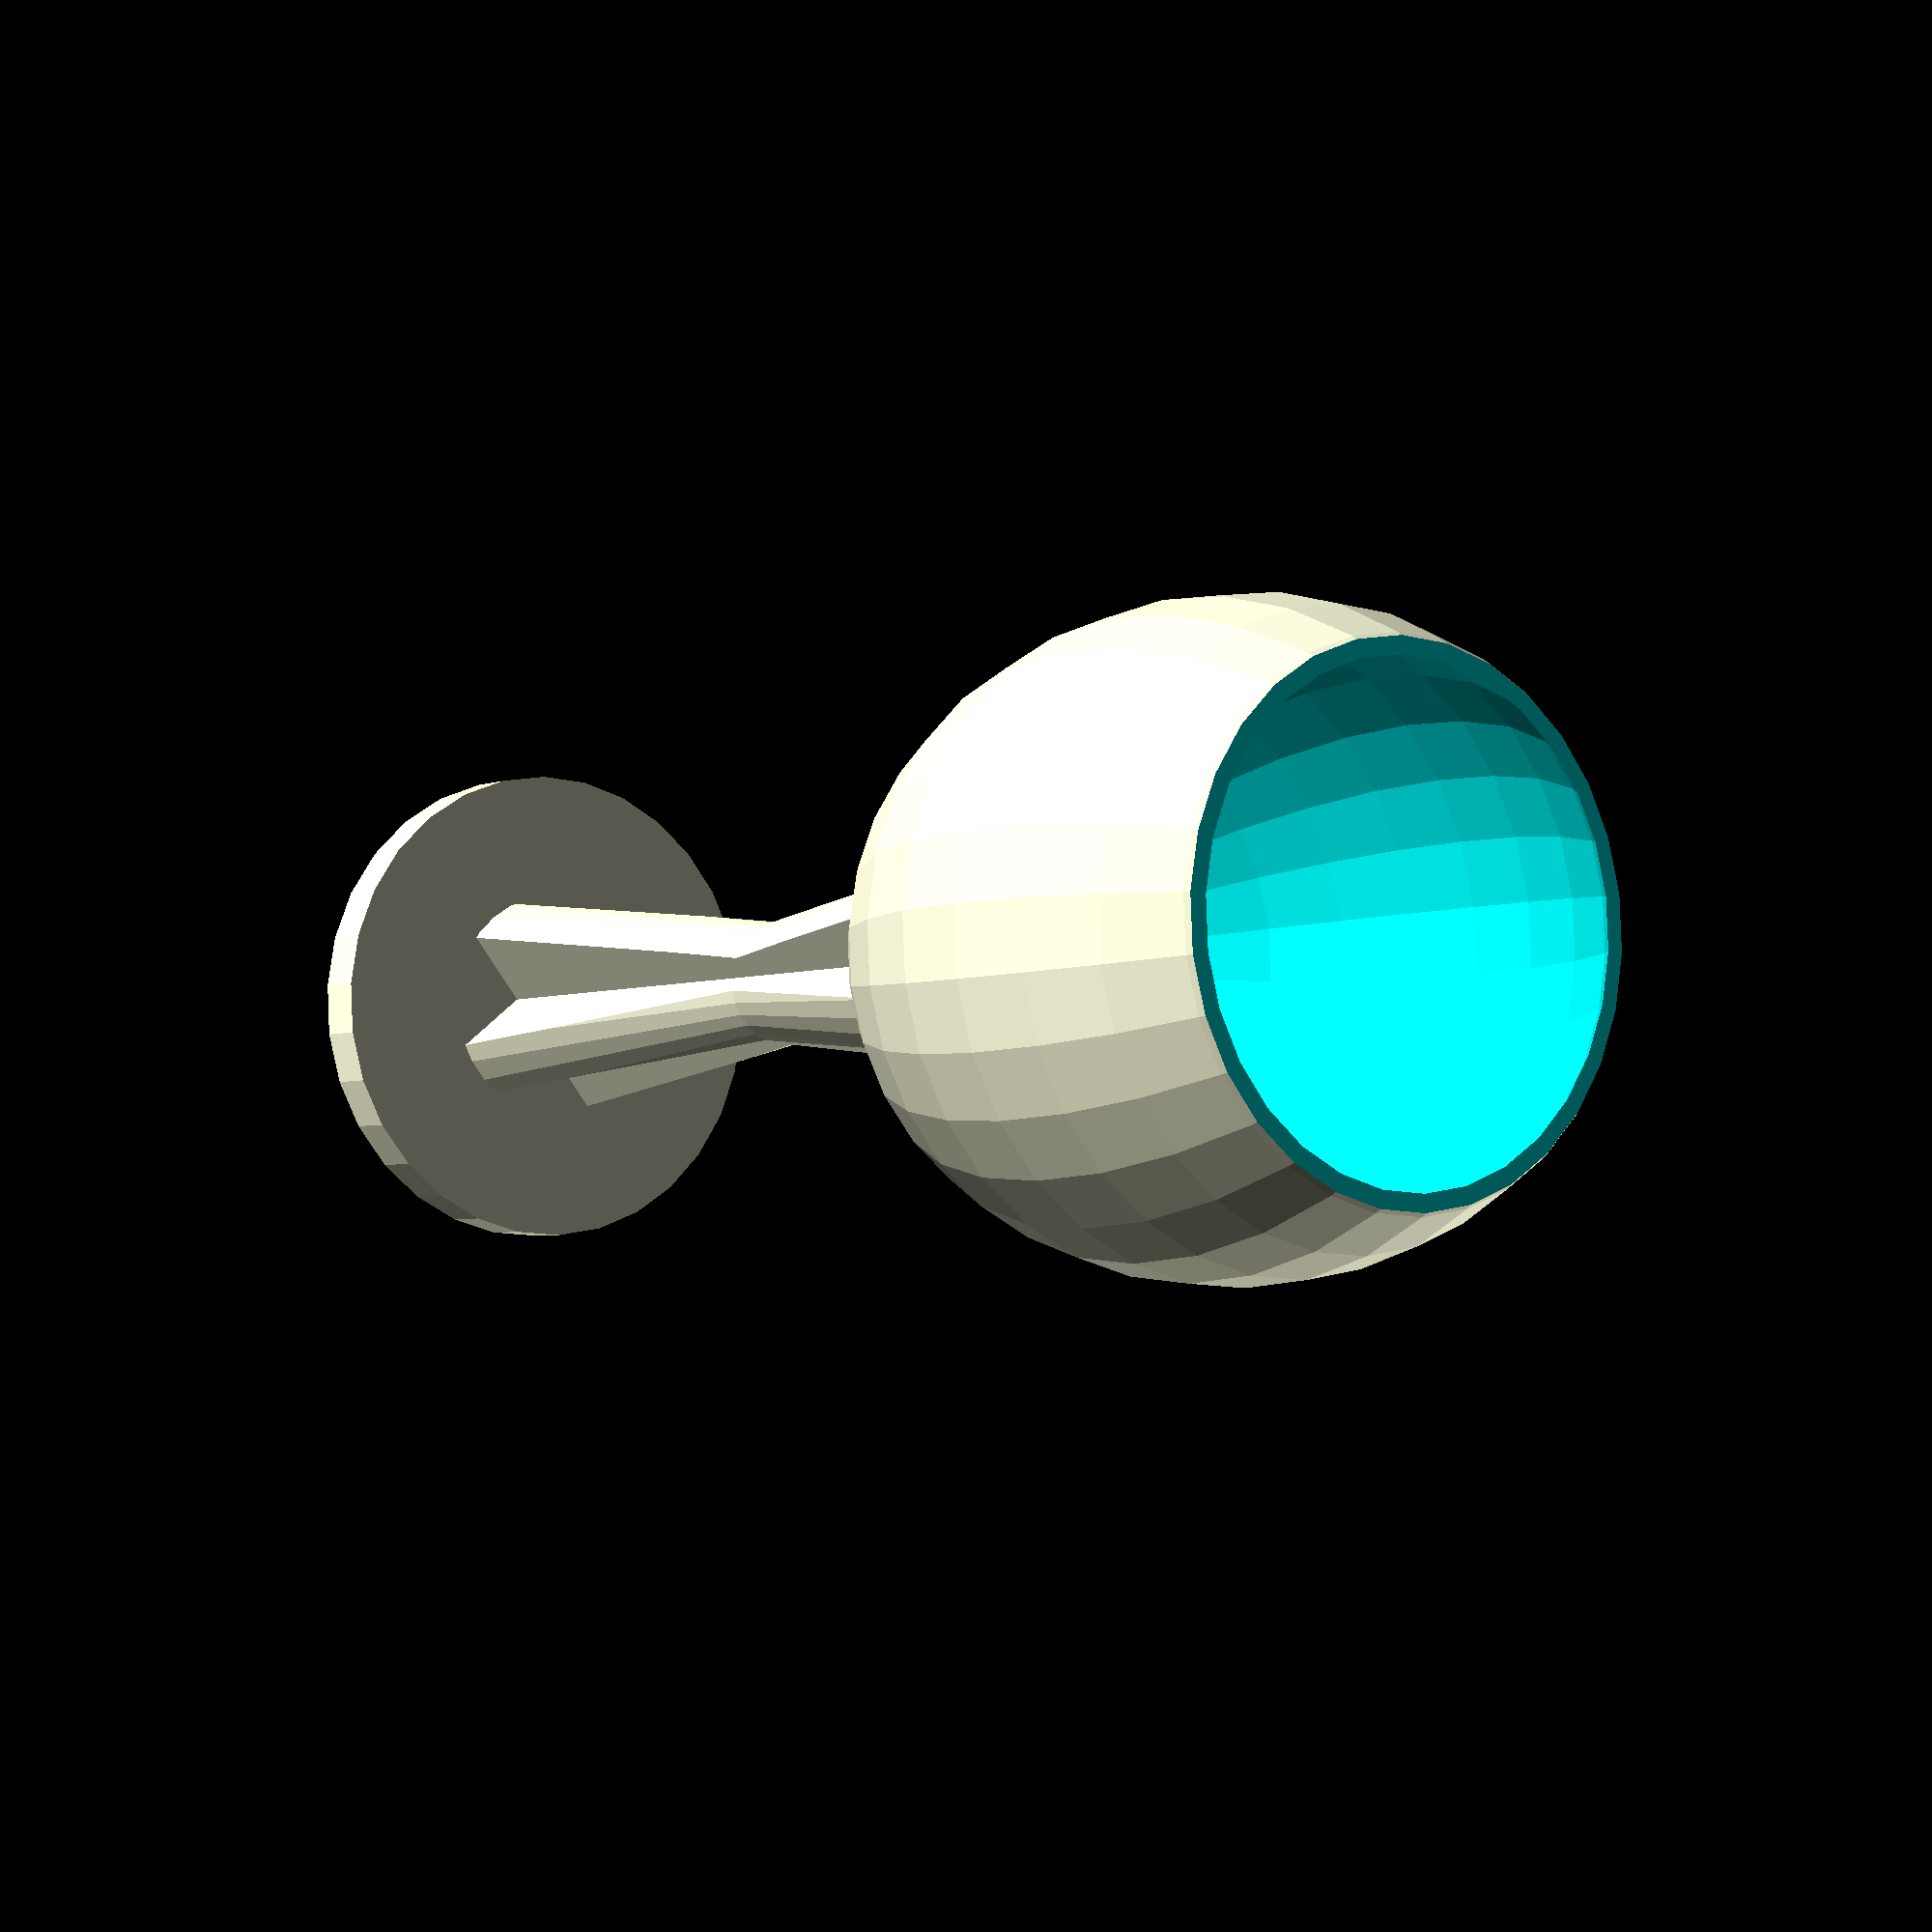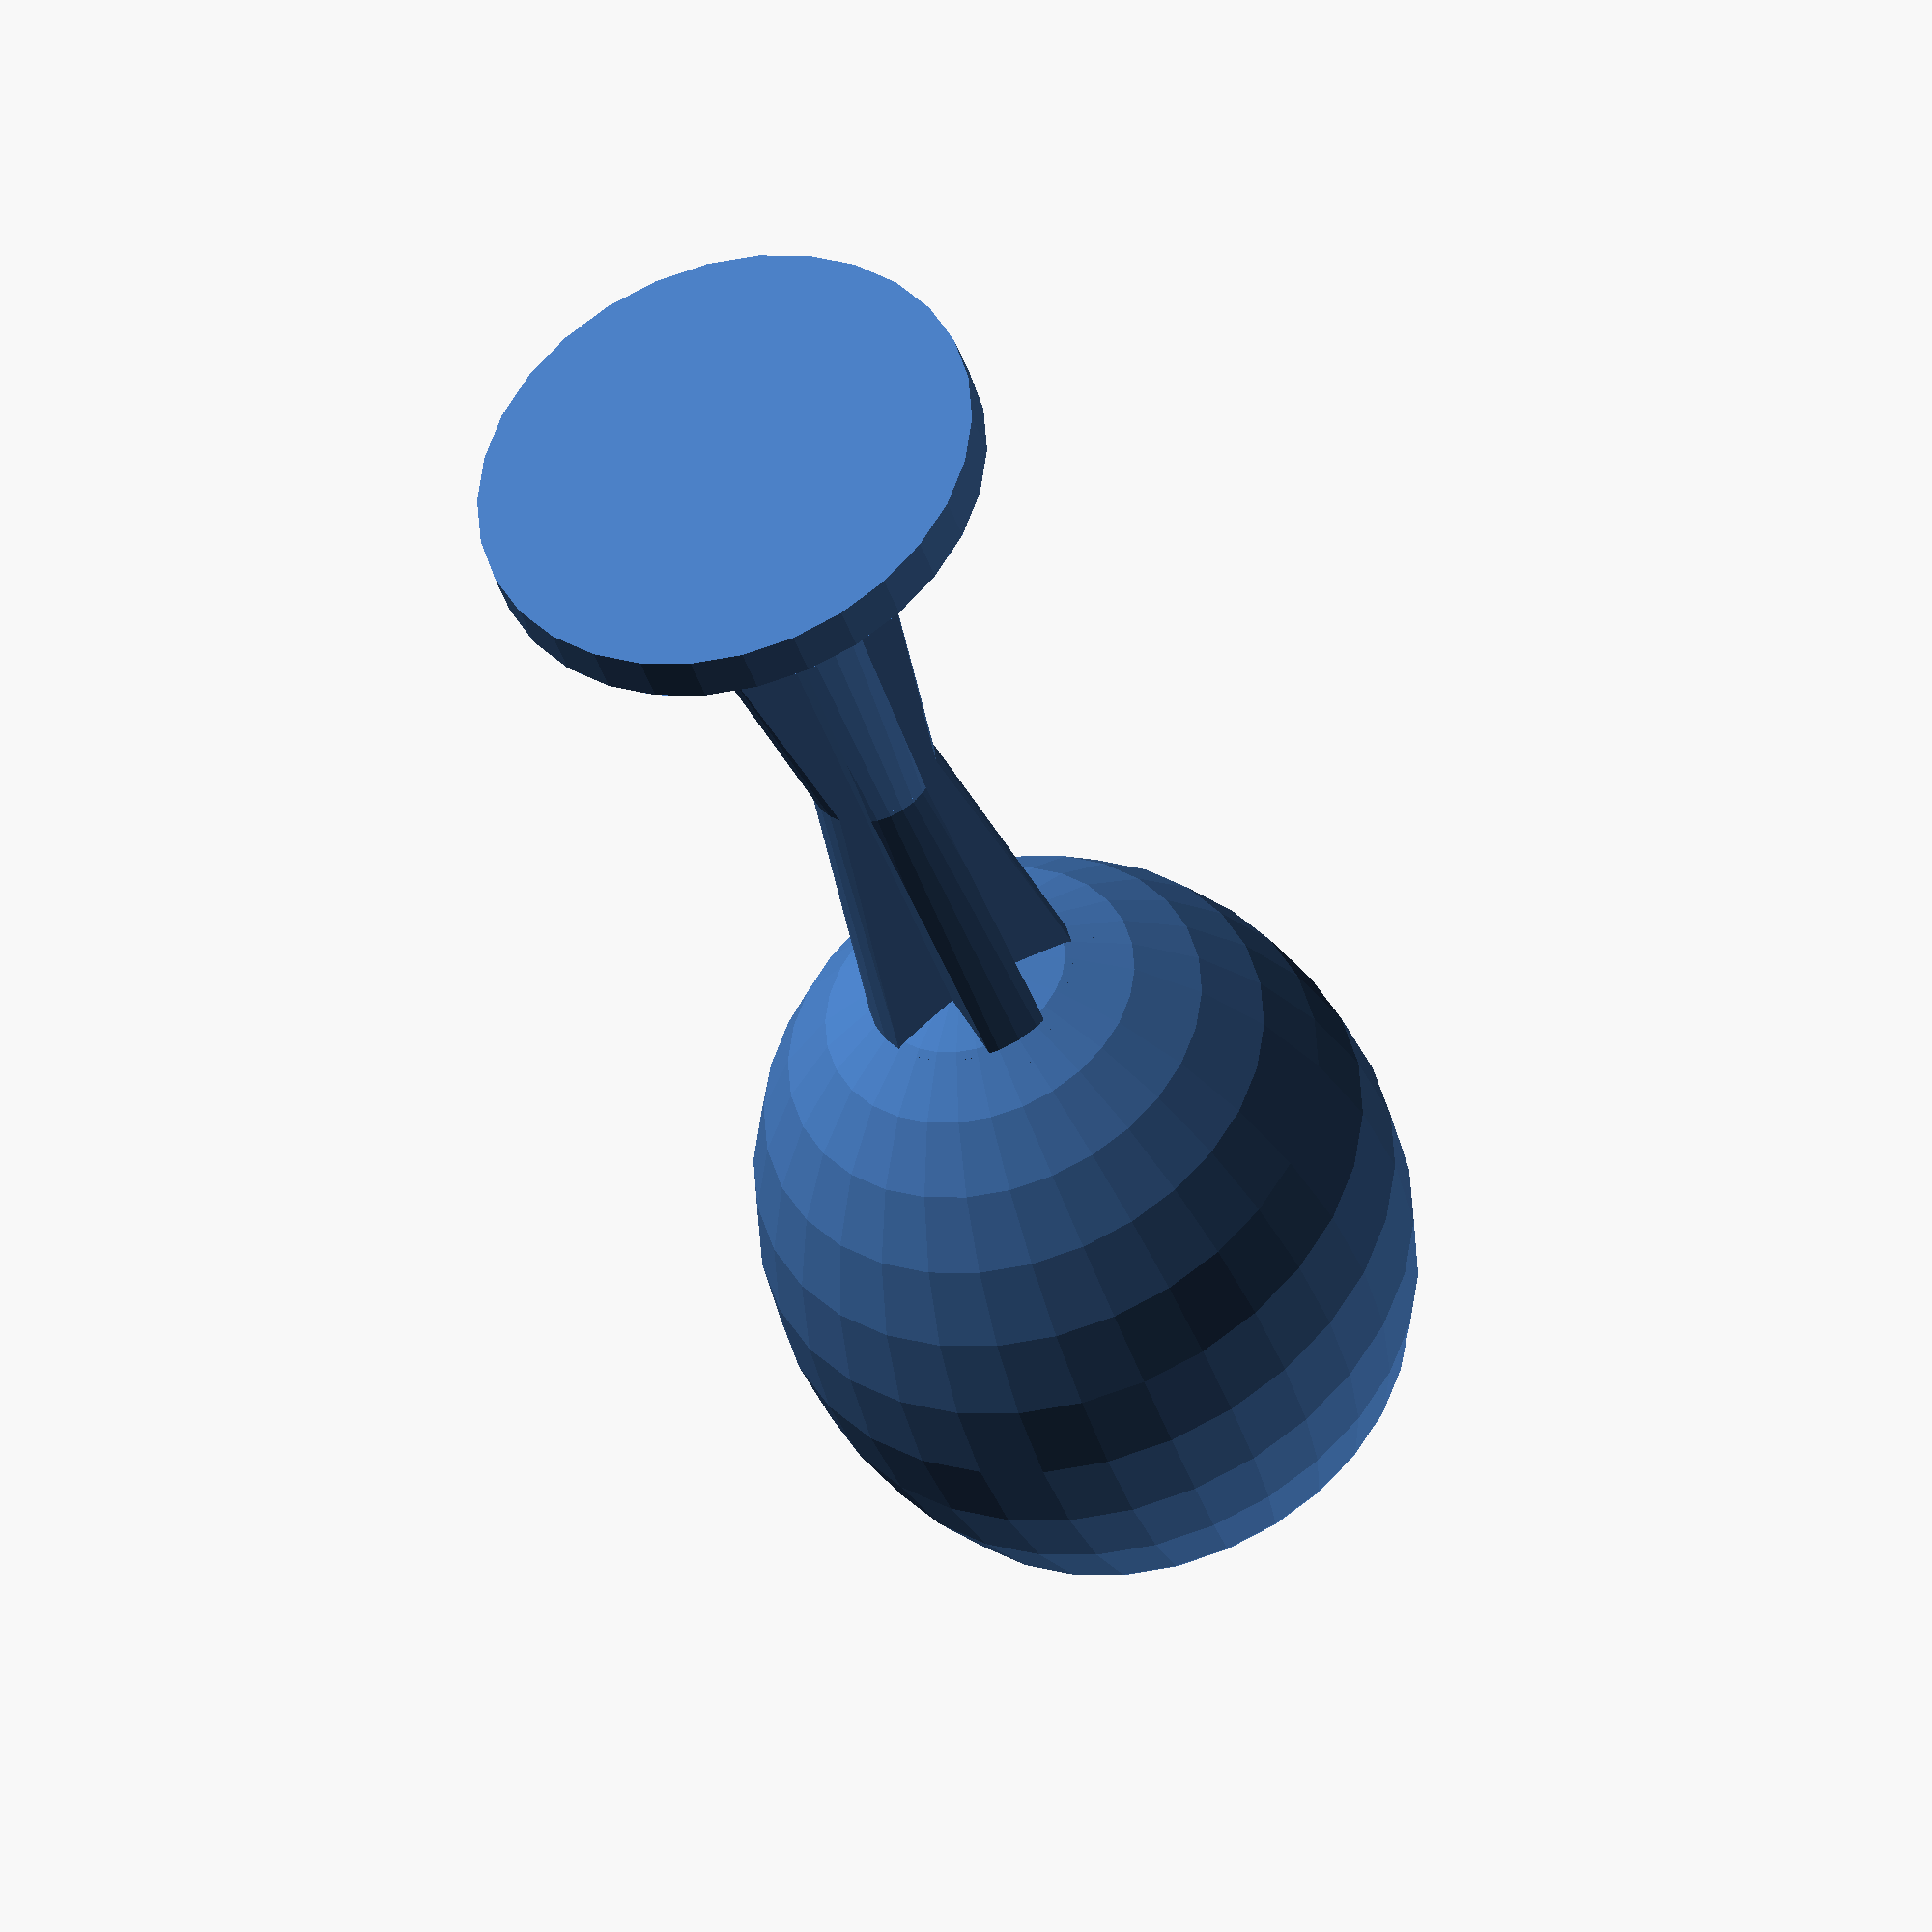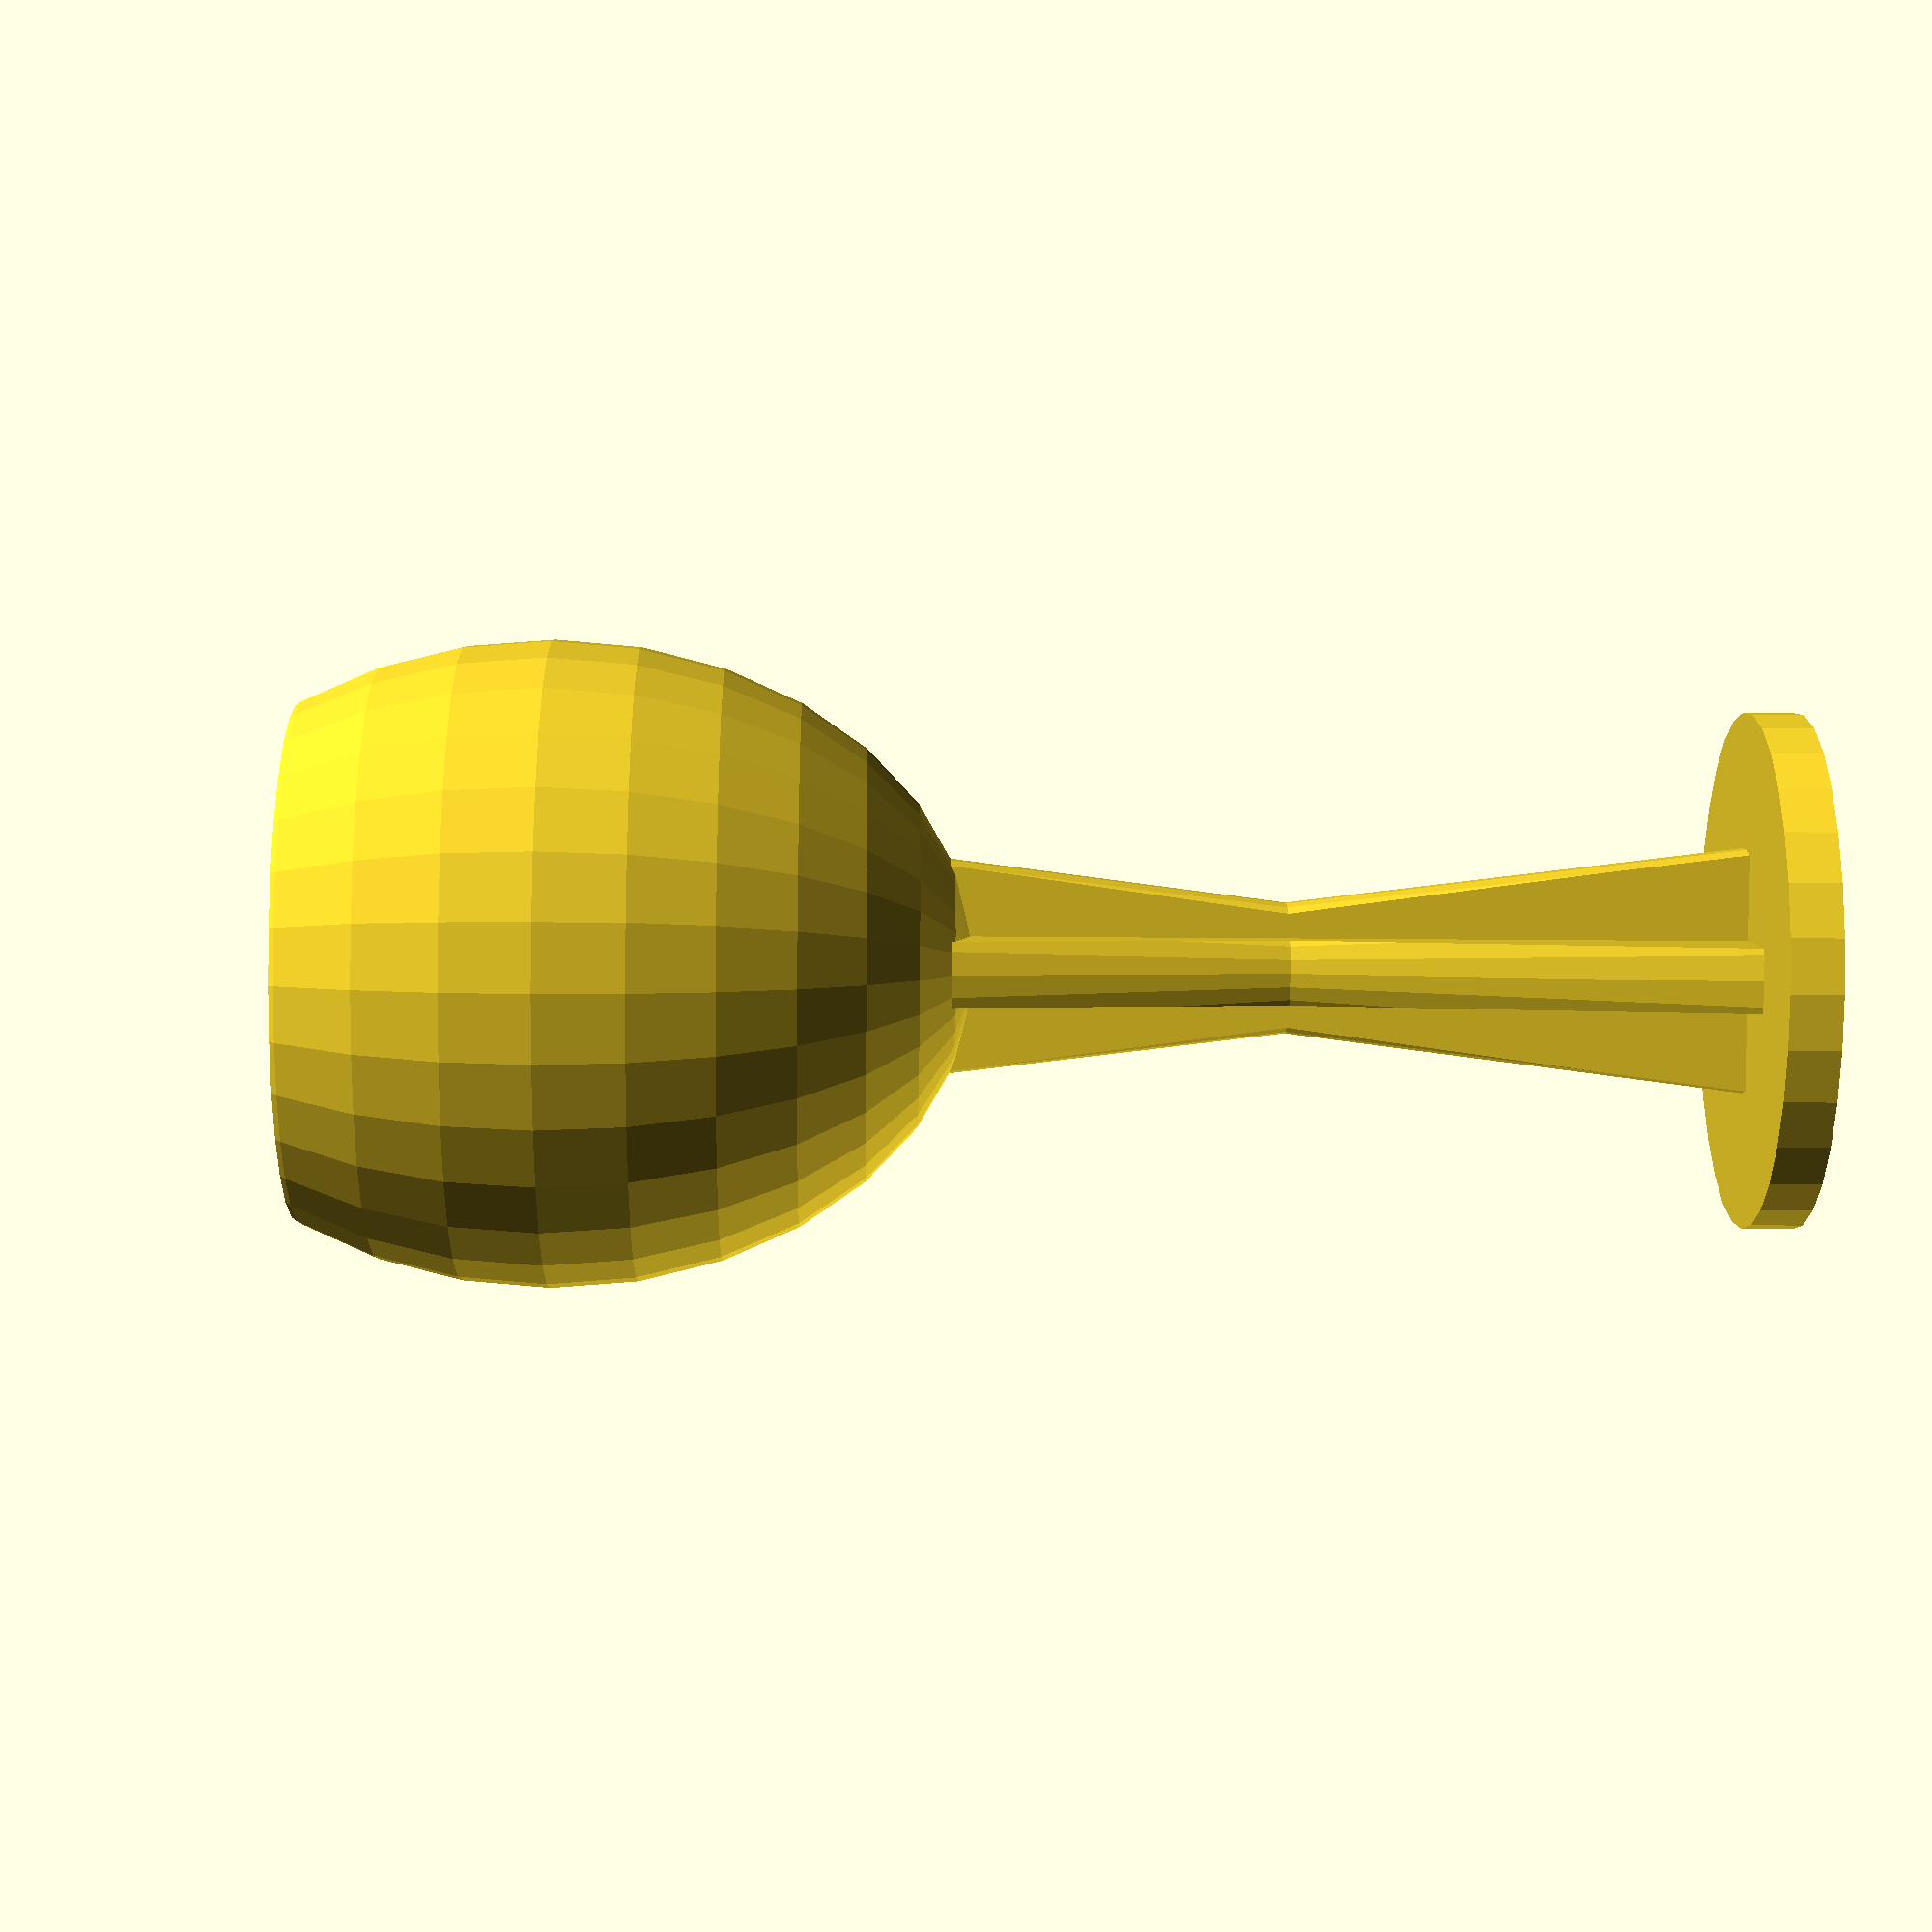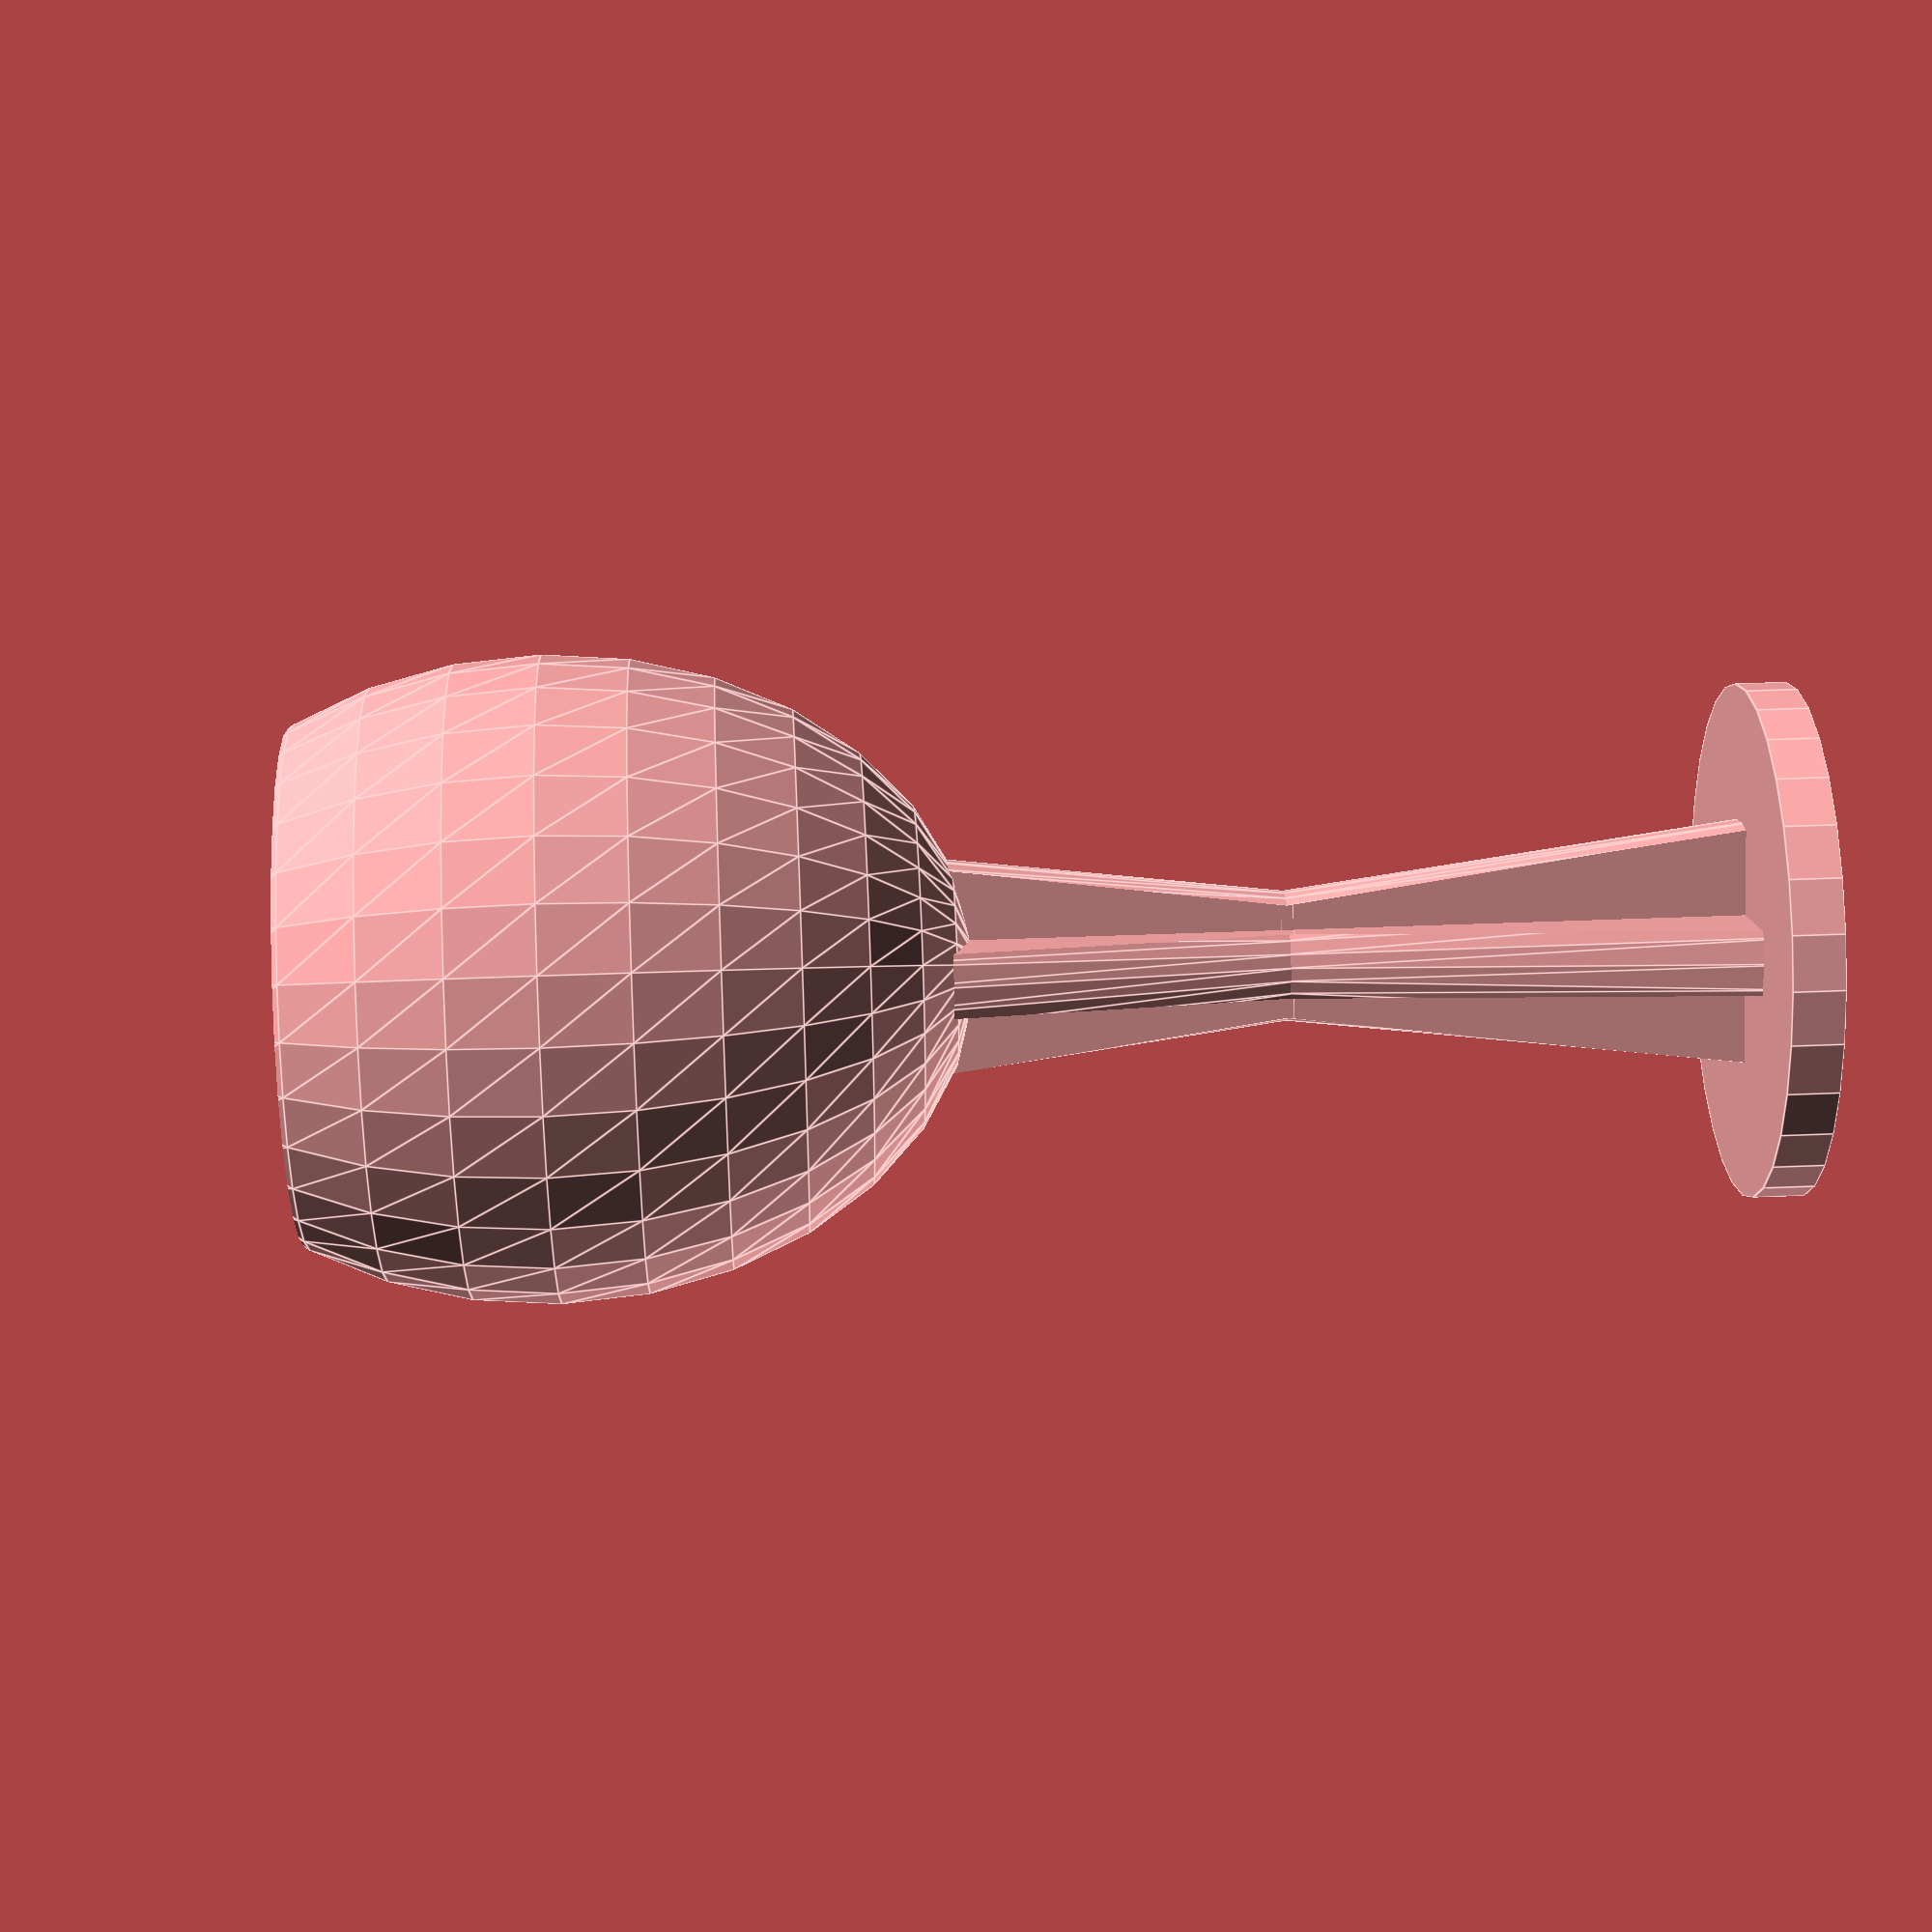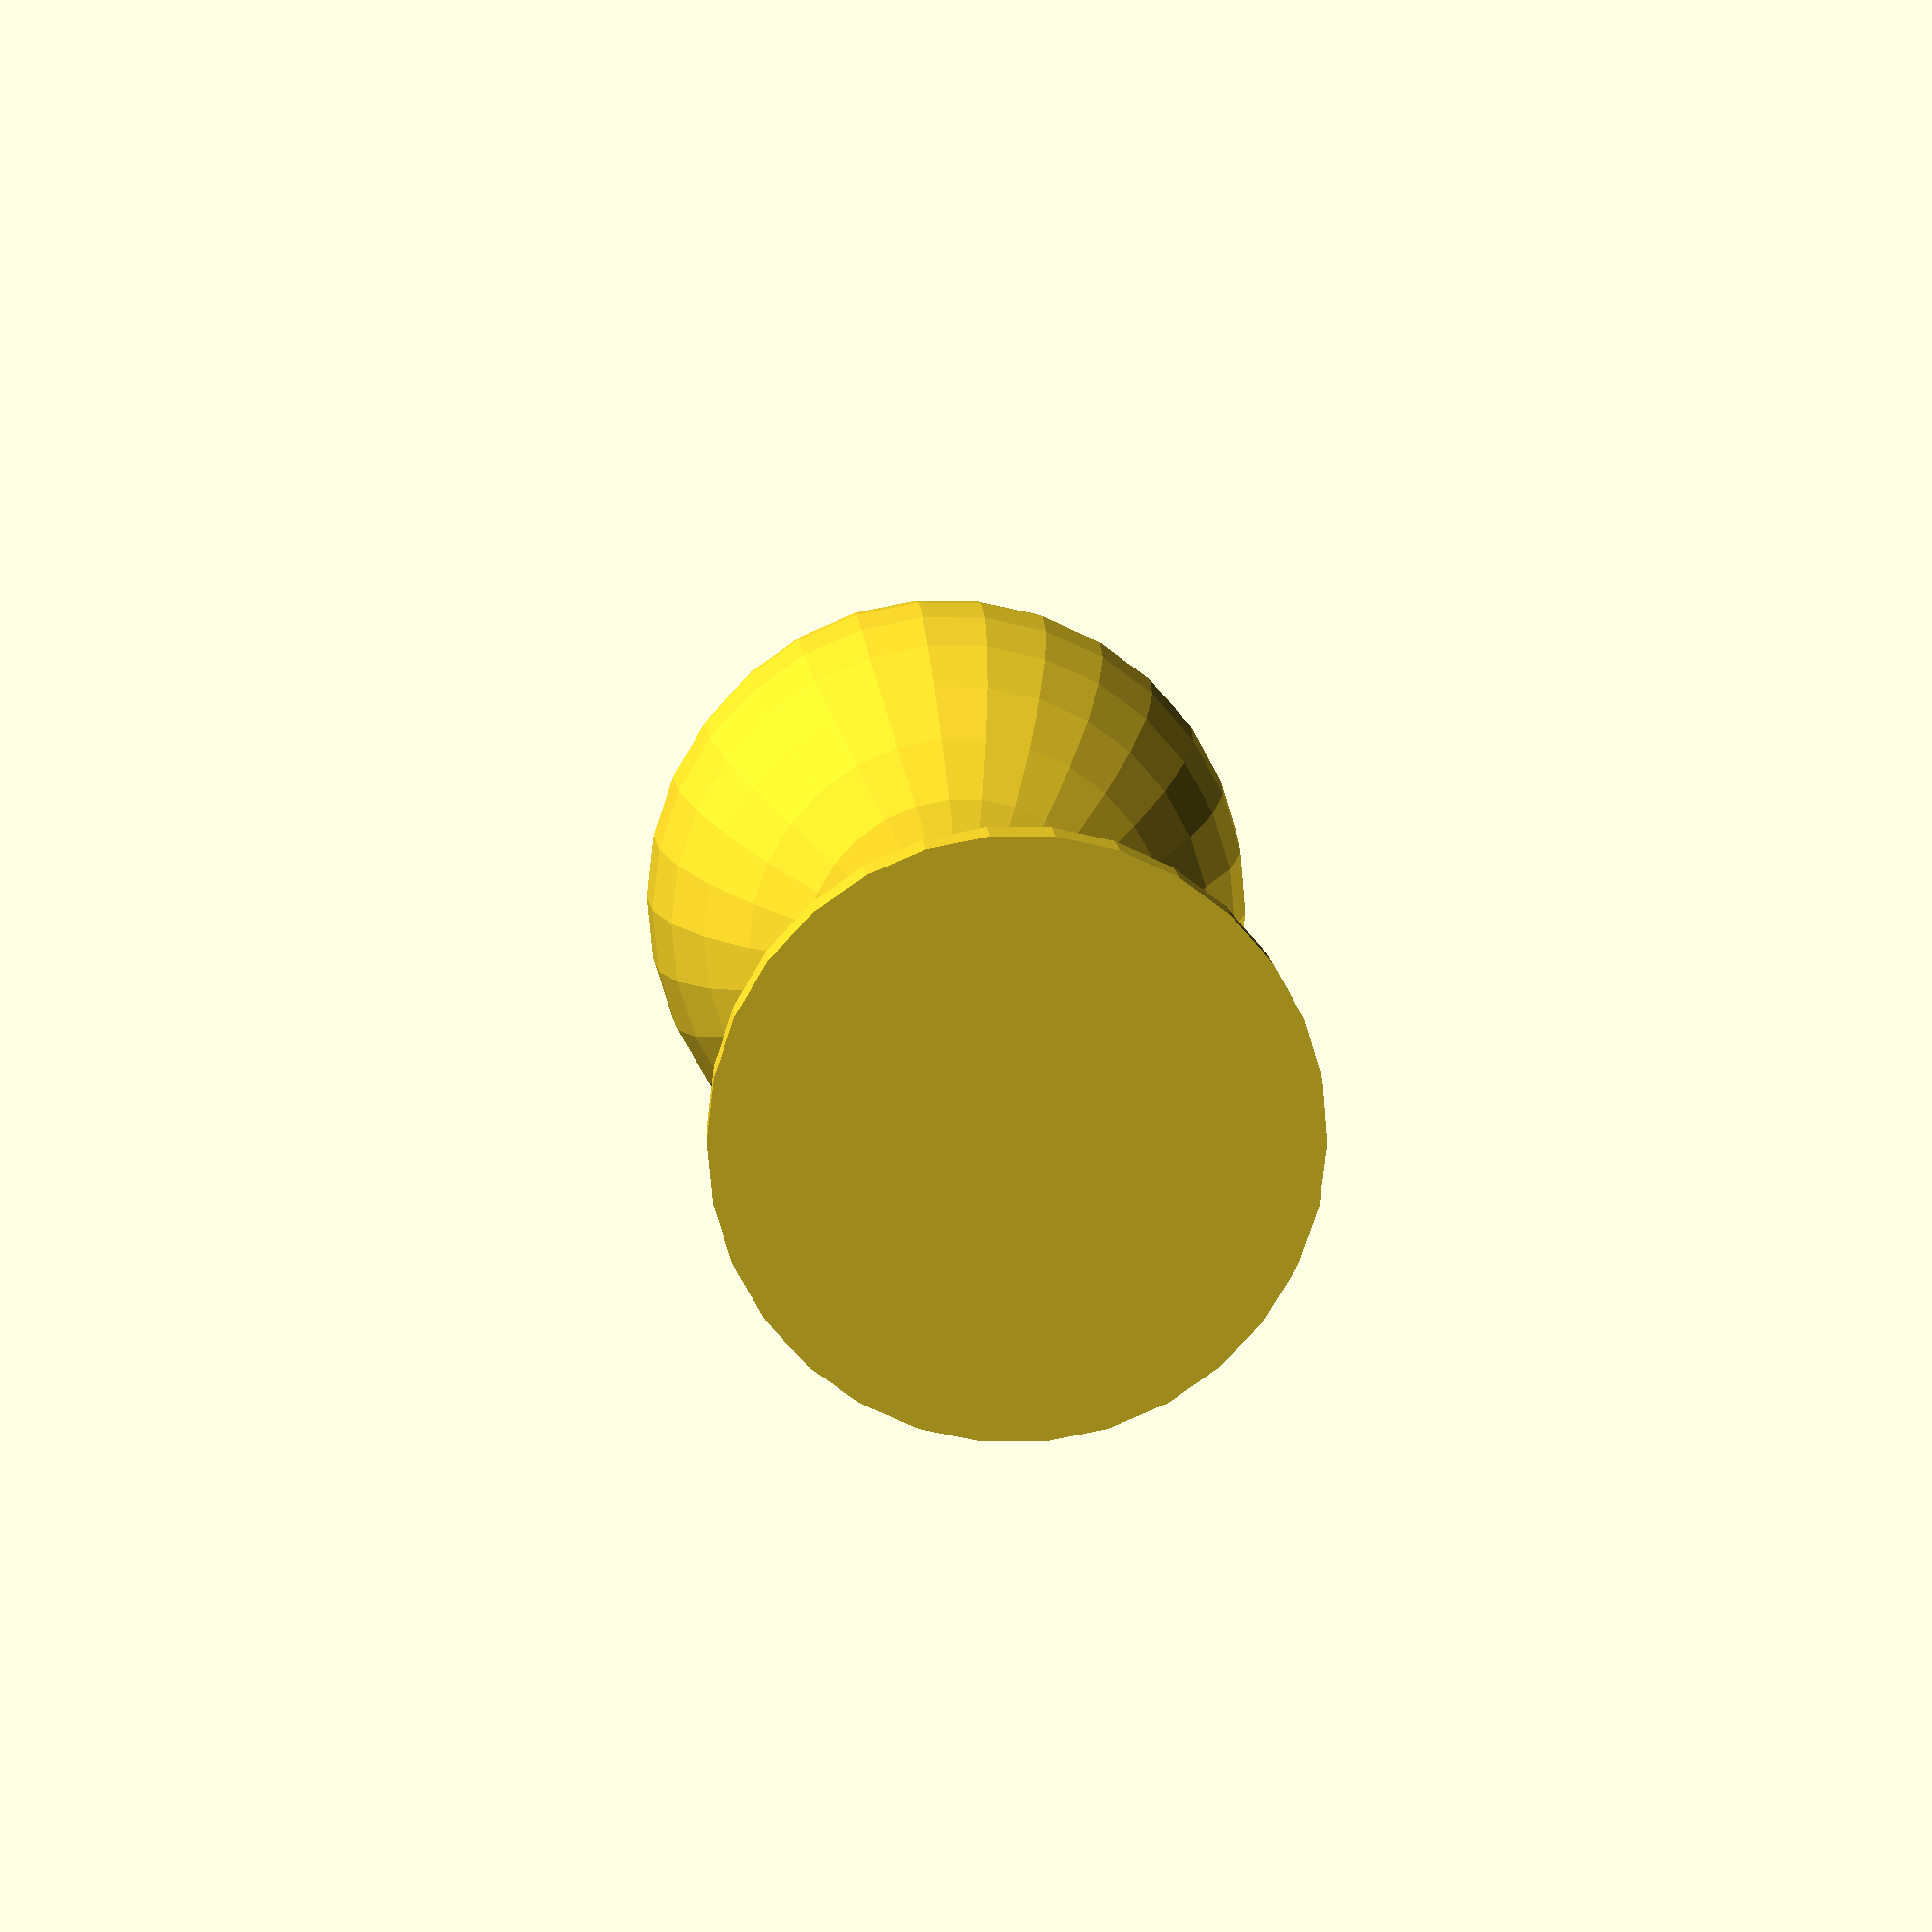
<openscad>
module box(x = 10, y = 20, z = 30, center = false)
{
	scale([x,y,z])
	{
		cube(1, center = center);
	}
}

module cone(radius = 10, height = 20, center = false)
{
	cylinder(height, radius, 0, center = center);
}

module tube(outer = 20, inner = 10, height = 100, center = false)
{
	difference()
	{
		cylinder(r = outer, h = height, center = center);
		cylinder(r = inner, h = height, center = center);
	}
}

module pyramid(width = 20, height = 20)
{
	polyhedron(
		points = [
			[width, 0, 0],
			[0, width, 0],
			[-width, 0, 0],
			[0, -width, 0],
			[0, 0, height]
		],
		triangles = [
			[0, 1, 2, 3],
			[4, 1, 0],
			[4, 2, 1],
			[4, 3, 2],
			[4, 0, 3]
		]
	);
}

module wedge(width = 10, height = 20, depth = 30)
{
	rotate([0, -90, 0])
	{
	polyhedron(
		points = [
			[0, 0, 0],
			[height, 0, 0],
			[0, width, 0],
			[0, 0, depth],
			[height, 0, depth],
			[0, width, depth]
		],
		triangles = [
			[0,1,2],
			[5,4,3],
			[3,4,1,0],
			[0,2,5,3],
			[4,5,2,1]
		]
	);
	}
}

module cross(width = 30, thickness = 10, depth = 5)
{
	union()
	{
		box(thickness, width, depth, center = true);
		box(width, thickness, depth, center = true);
	}
}

module wineglass()
{
	module halfstem()
	{
		intersection()
		{
			cylinder(40, 10, 5);
			translate([0,0,20])
			{
				cross(20, 5, 40);
			}
		}
	}

	module stem()
	{
		union()
		{
			halfstem();

			translate([0, 0, 40*2-1])
			{
				rotate([180, 0, 0])
				{
					halfstem();
				}
			}
		}
	}

	module cup()
	{
		scale([1,1,1.3])
		{
			difference()
			{
				sphere(25);
				translate([0, 0, 40])
				{
					cube(50, true);
				}
			}
		}
	}

	module base()
	{
		cylinder(4, 20, 20);
	}

	module main()
	{
		difference()
		{
			union()
			{
				translate([0,0,40*2.4])
				{
					cup();
				}		
				stem();
				base();
			}
			translate([0, 0, 40*2.4])
			{
				scale([1,1,1.3])
				{
					sphere(24);
				}
			}
		}
	}

	main();
}

wineglass();
</openscad>
<views>
elev=184.1 azim=231.3 roll=216.9 proj=p view=solid
elev=39.6 azim=118.1 roll=196.9 proj=o view=solid
elev=16.6 azim=201.7 roll=88.8 proj=p view=wireframe
elev=139.9 azim=331.2 roll=92.9 proj=p view=edges
elev=169.8 azim=131.2 roll=3.0 proj=p view=solid
</views>
